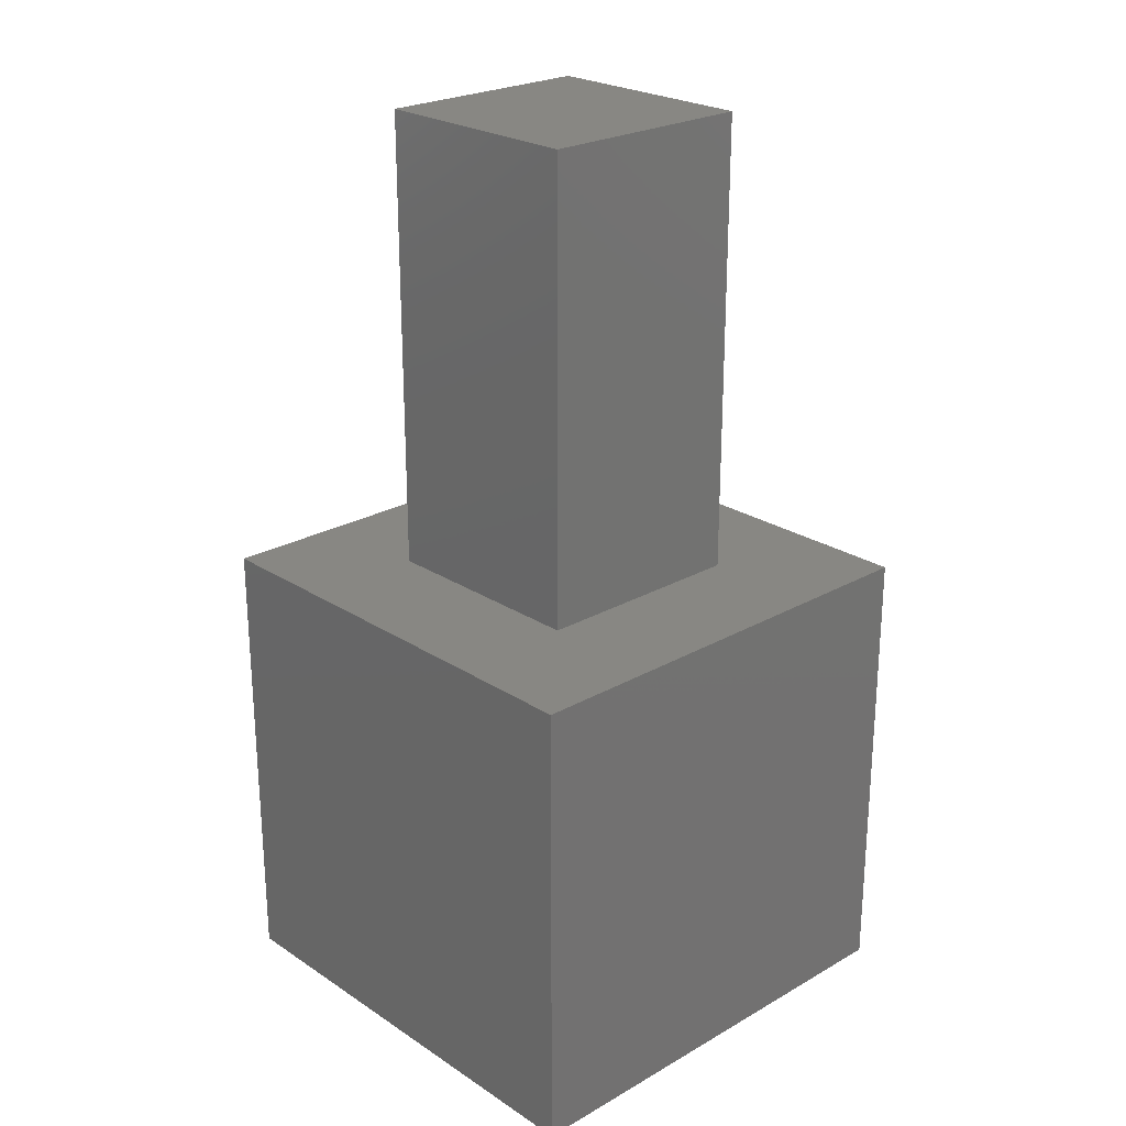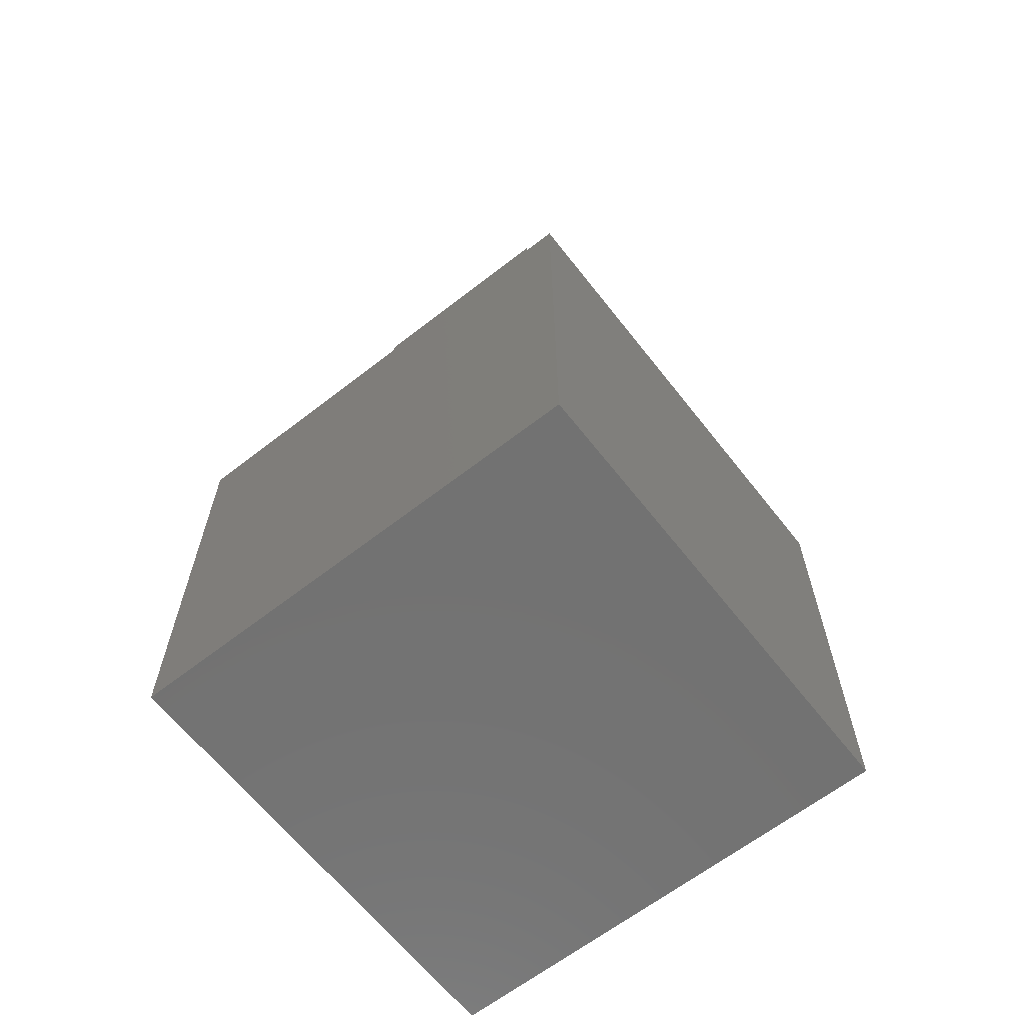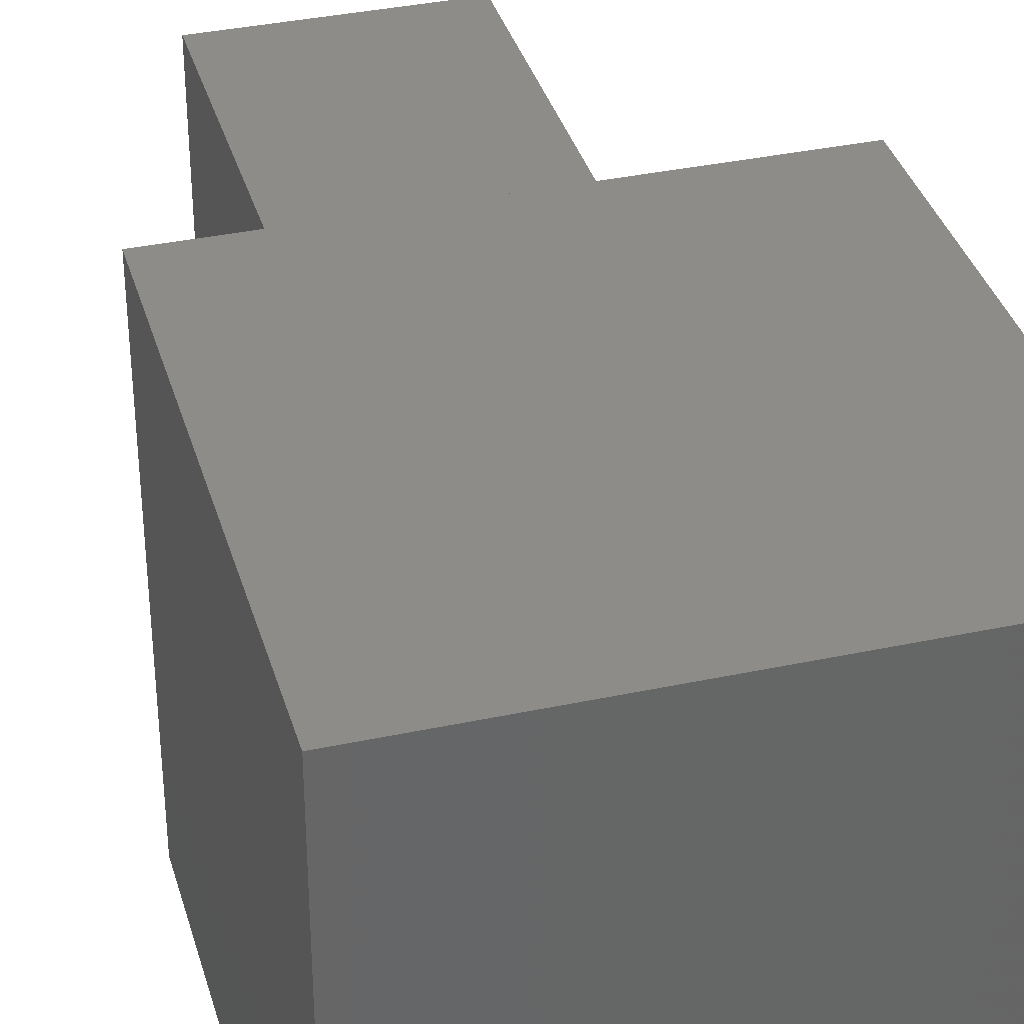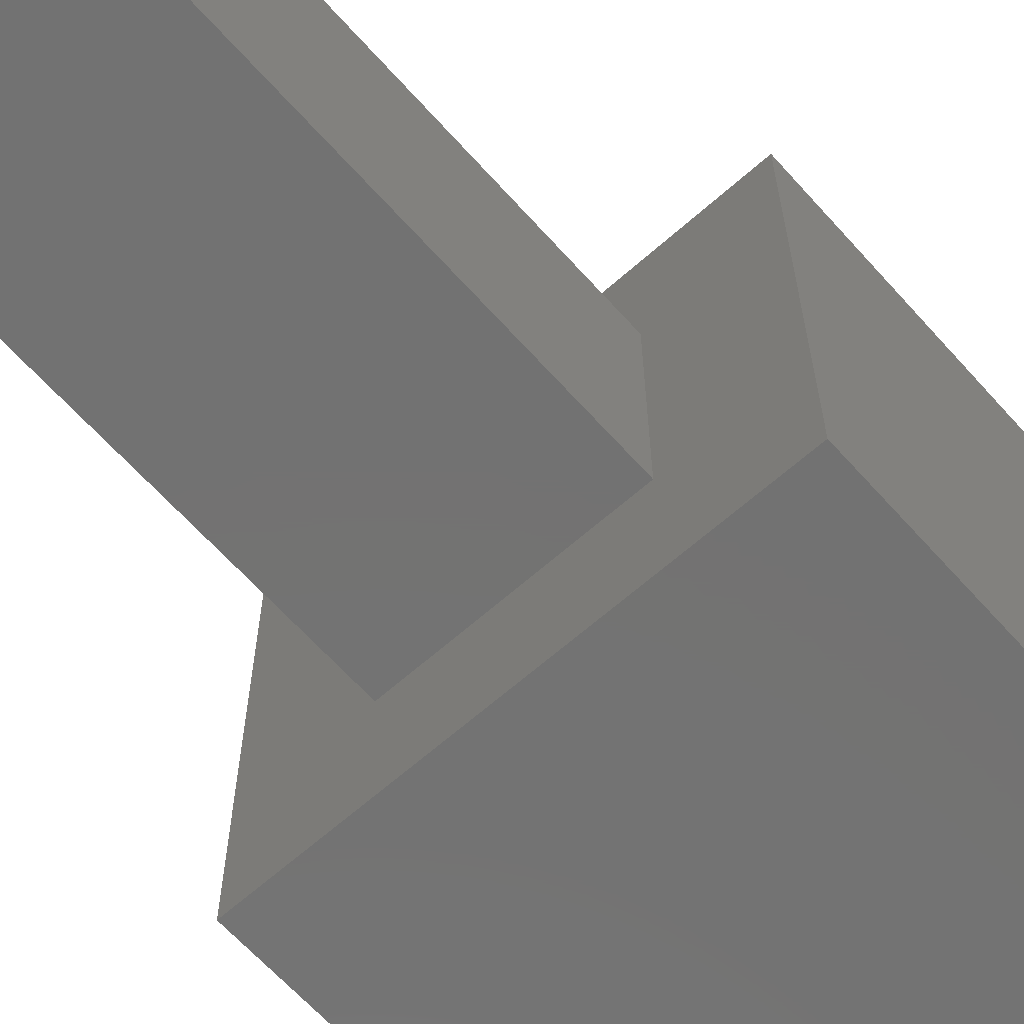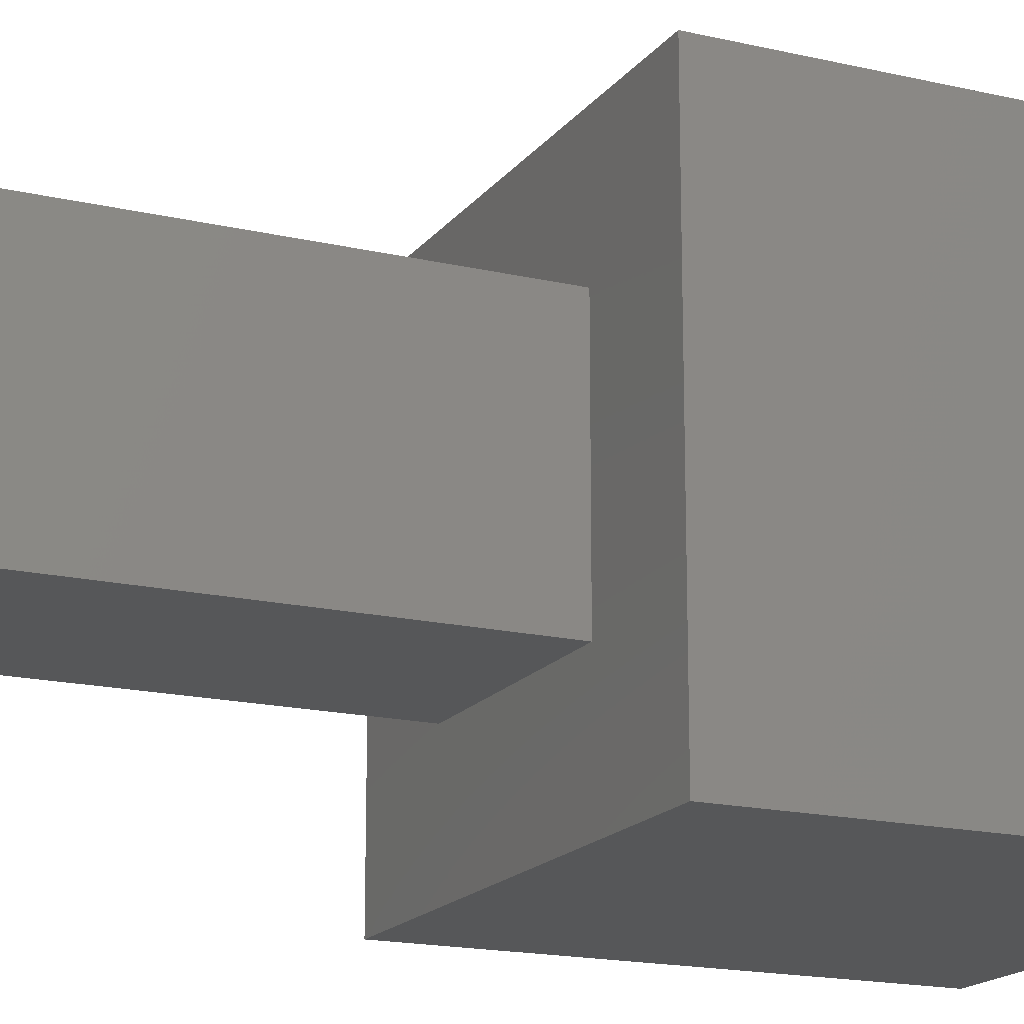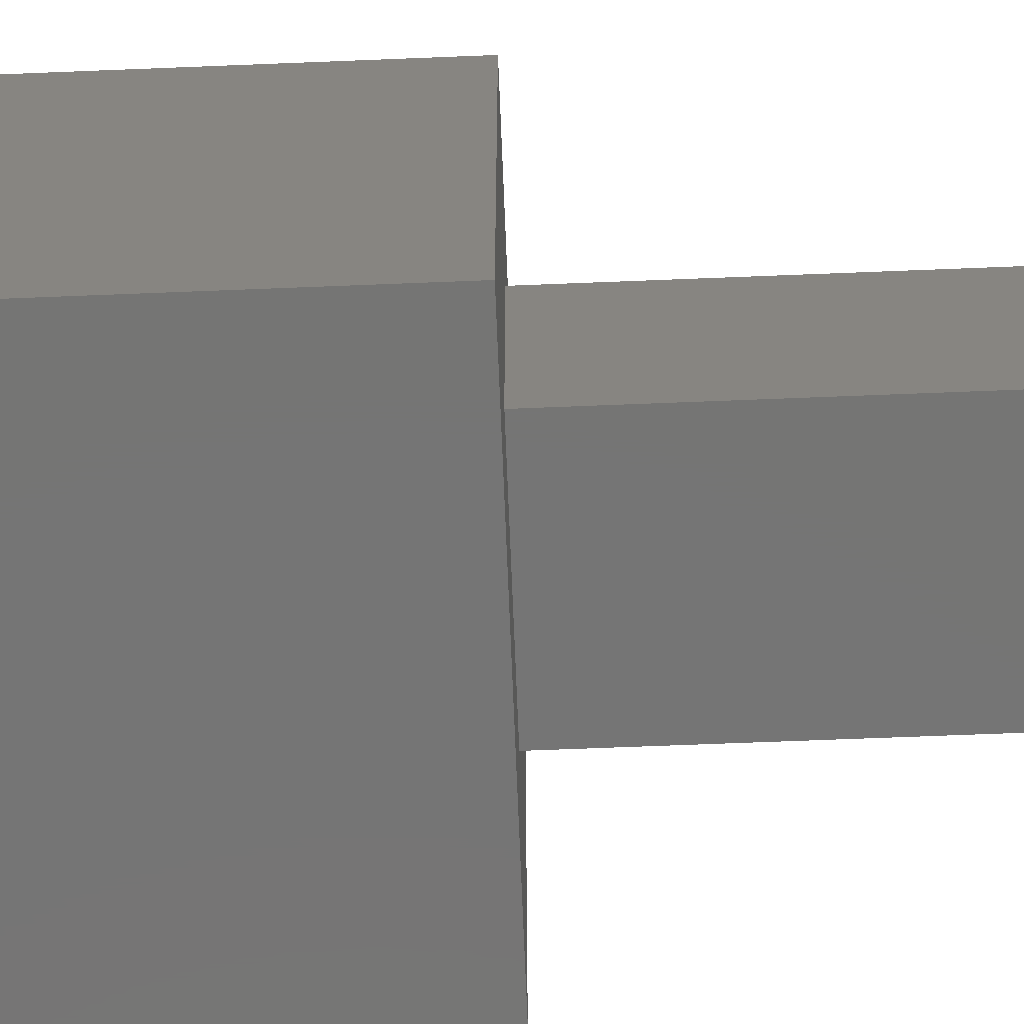
<metadata>
{"format":"stl","ext":"stl","renderer":"f3d","projection":"perspective","resolution":1024,"background":"white","views":[{"elev":24.2,"azim":46.9,"up":"+Z"},{"elev":-64.1,"azim":-51.9,"up":"+Z"},{"elev":36.1,"azim":164.4,"up":"+Y"},{"elev":-64.6,"azim":41.8,"up":"+Y"},{"elev":-17.3,"azim":65.0,"up":"+Y"},{"elev":-67.5,"azim":-87.7,"up":"+Y"}]}
</metadata>
<code>
# stl→obj: 16 verts, 28 faces
v 10 0 10
v 10 10 0
v 10 10 10
v 10 0 0
v 7.404 7.404 10
v 2.596 7.404 10
v 0 10 10
v 2.596 2.596 10
v 7.404 2.596 10
v 0 0 10
v 0 0 0
v 0 10 0
v 2.596 7.404 20
v 2.596 2.596 20
v 7.404 7.404 20
v 7.404 2.596 20
f 1 2 3
f 2 1 4
f 3 5 1
f 3 6 5
f 6 7 8
f 7 6 3
f 9 1 5
f 8 1 9
f 8 10 1
f 10 8 7
f 11 7 12
f 7 11 10
f 2 7 3
f 7 2 12
f 11 1 10
f 1 11 4
f 8 13 6
f 13 8 14
f 5 13 15
f 13 5 6
f 16 5 15
f 5 16 9
f 13 16 15
f 16 13 14
f 8 16 14
f 16 8 9
f 11 2 4
f 2 11 12

</code>
